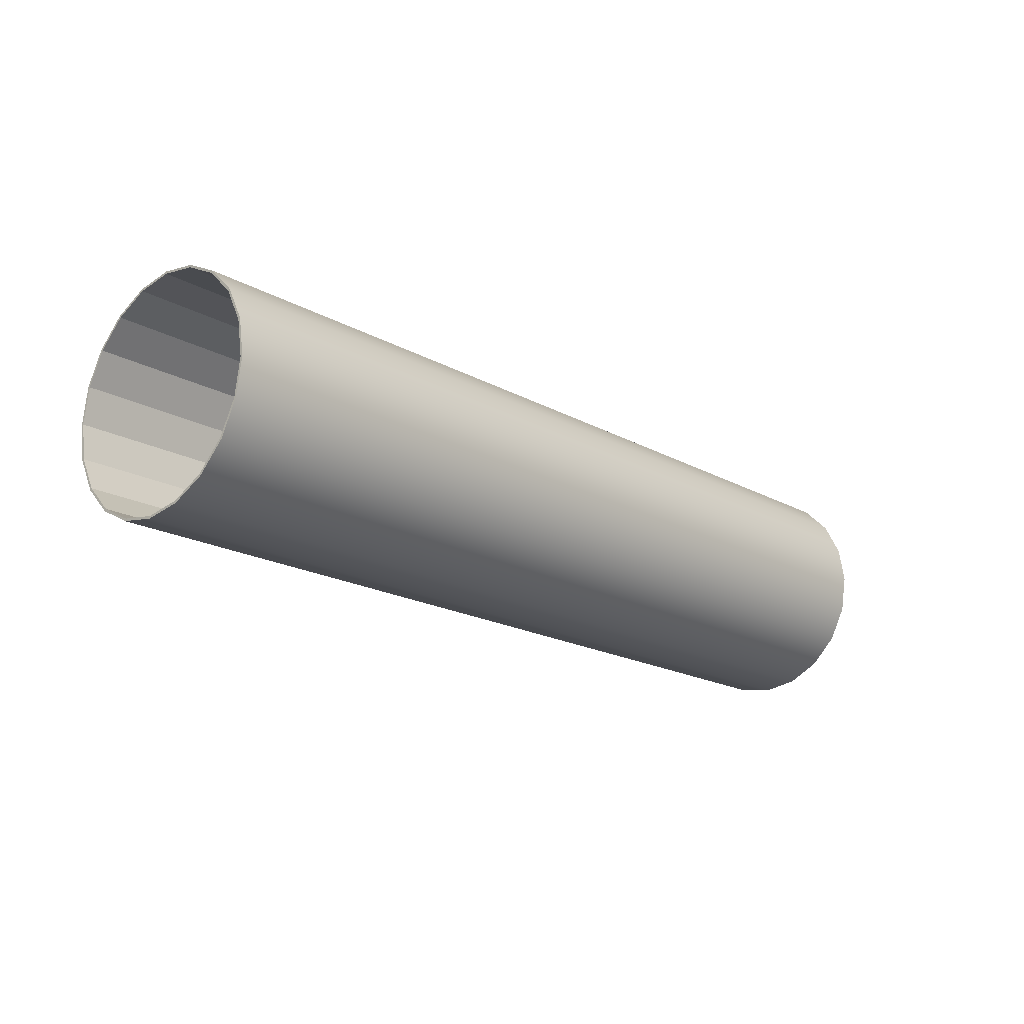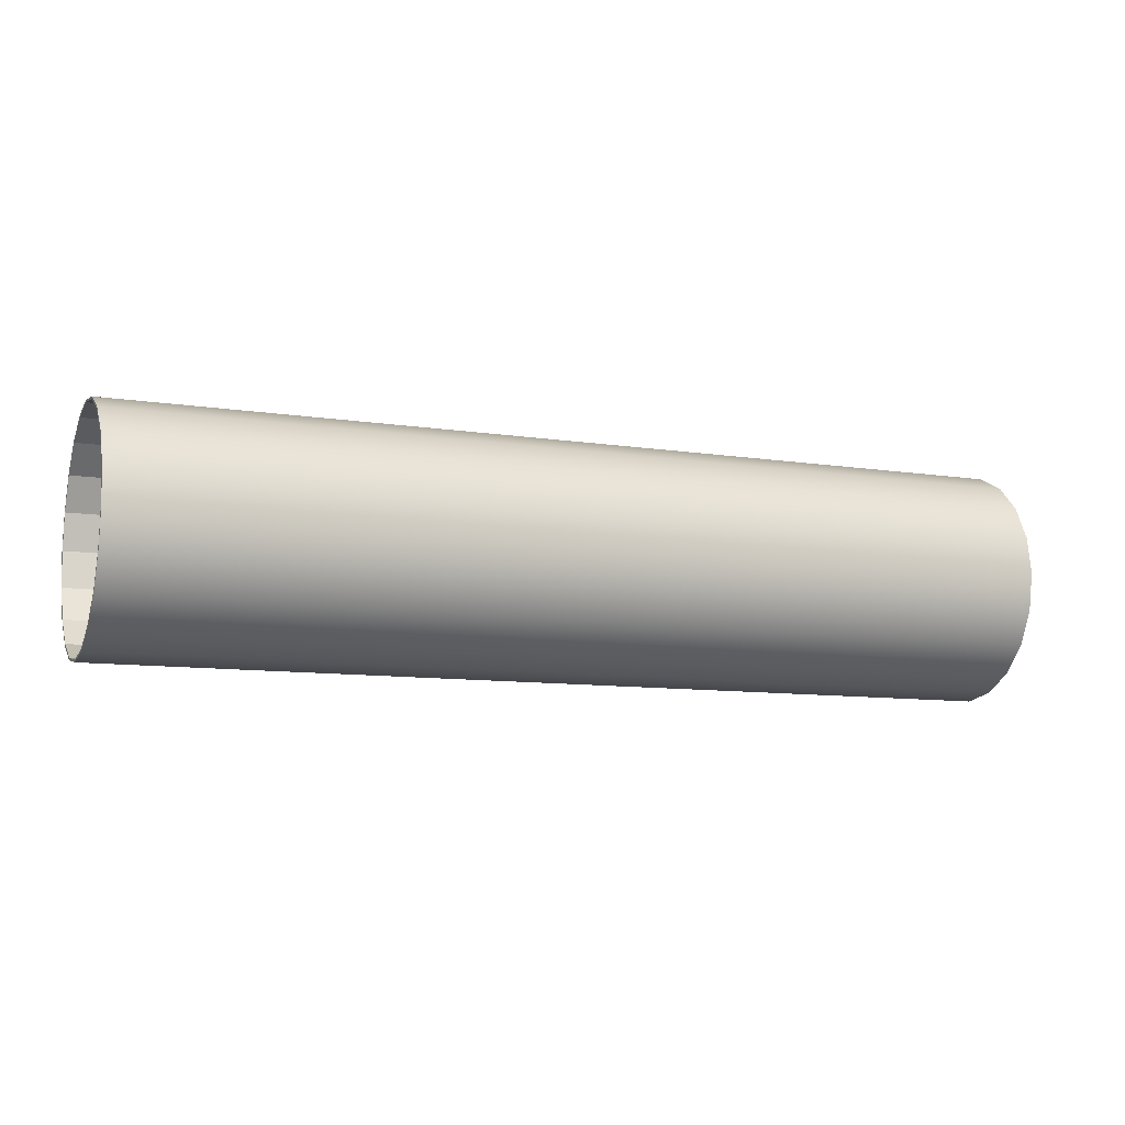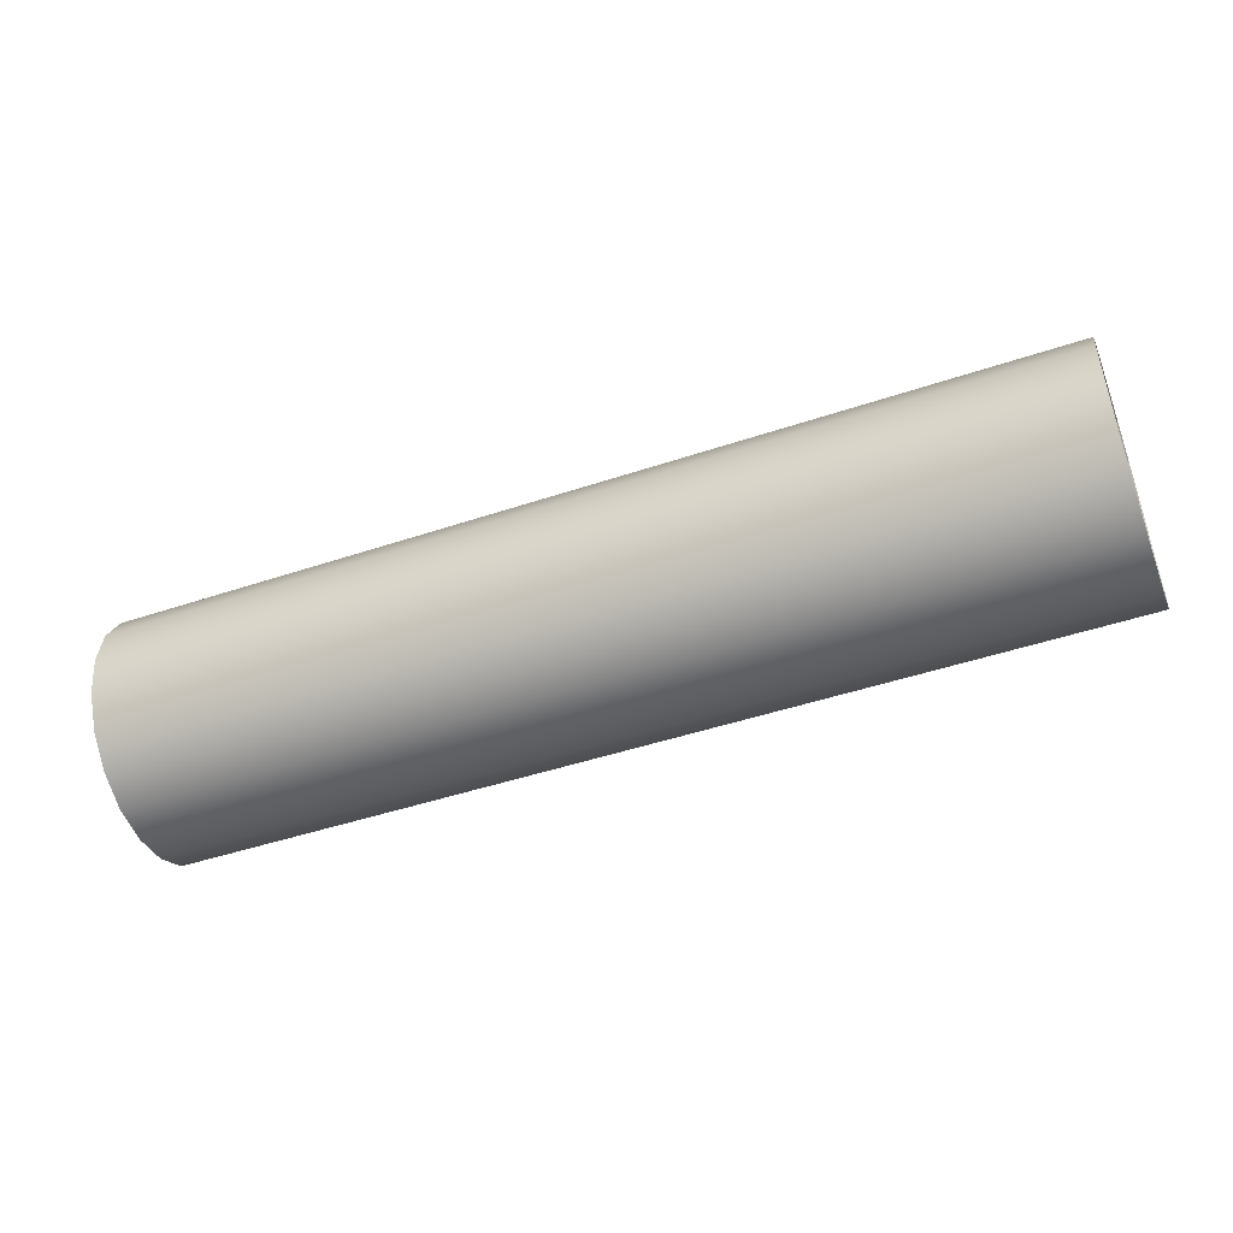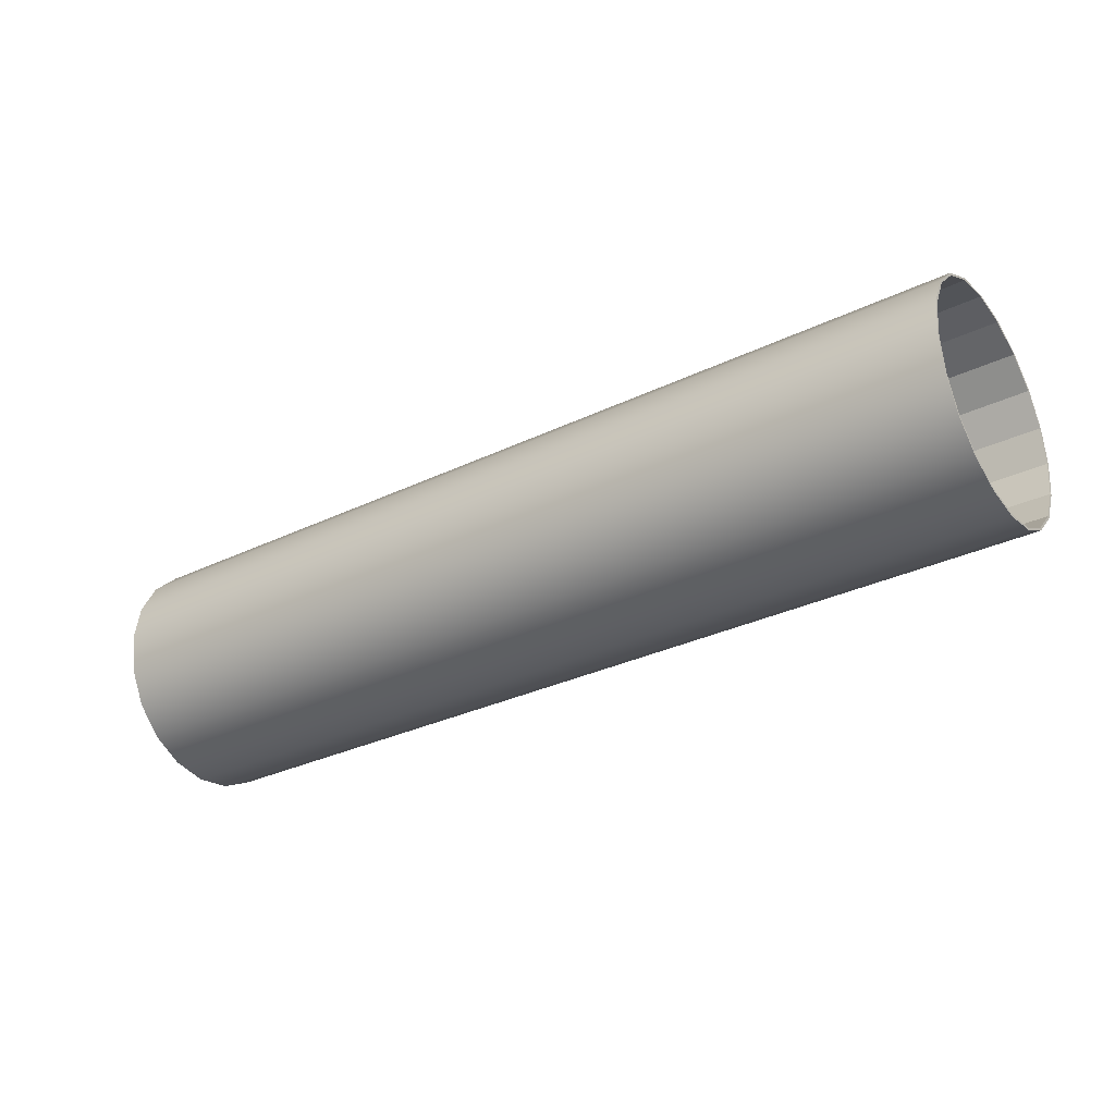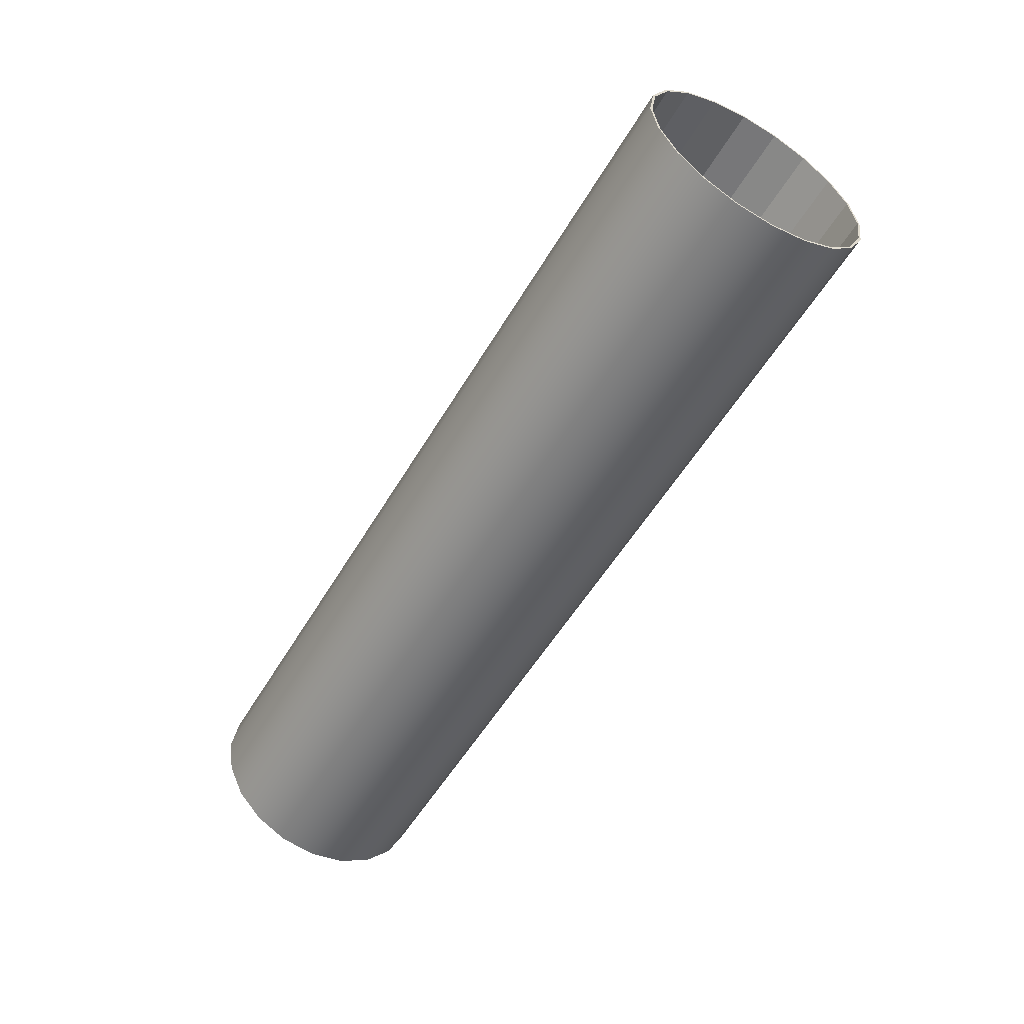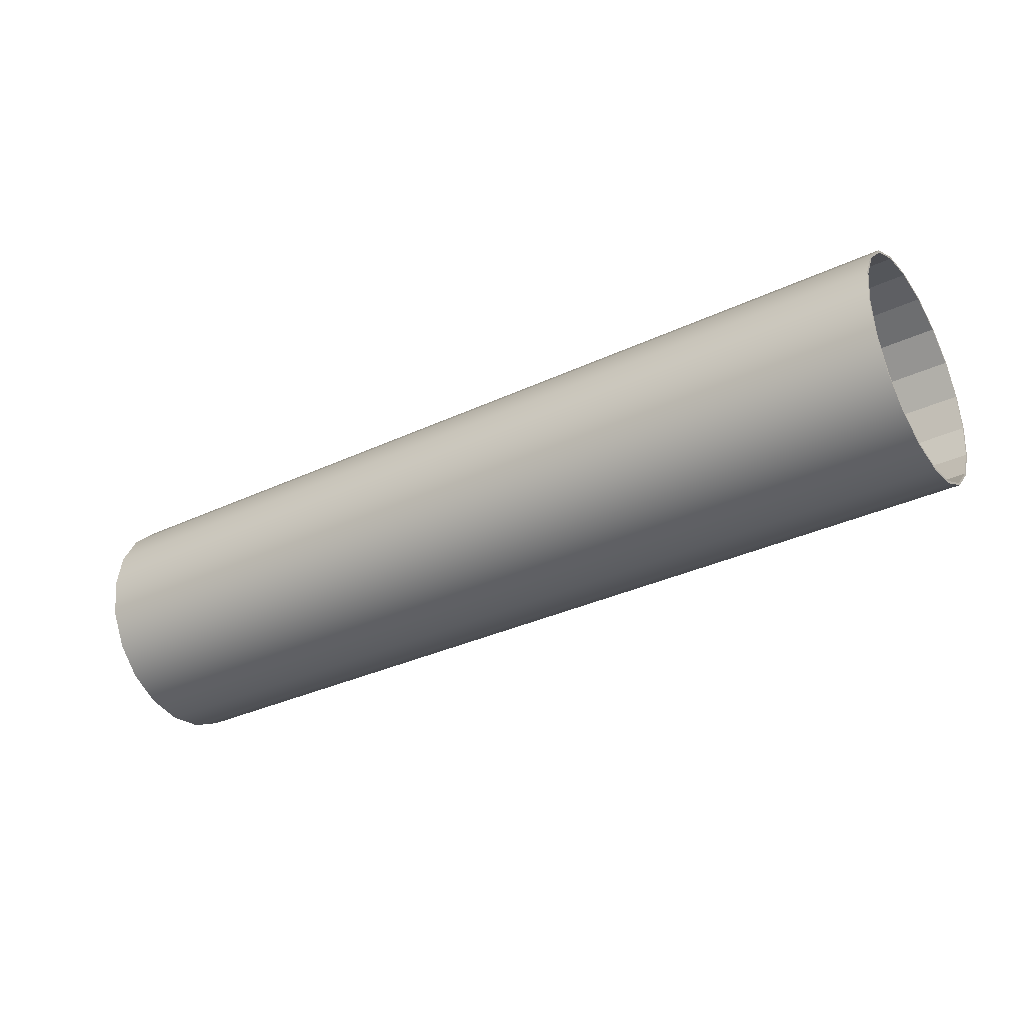
<metadata>
{"format":"obj","ext":"obj","renderer":"f3d","projection":"perspective","resolution":1024,"background":"white","views":[{"elev":-18.5,"azim":133.1,"up":"+Y"},{"elev":-9.8,"azim":-21.9,"up":"+Y"},{"elev":-46.2,"azim":-159.0,"up":"+Y"},{"elev":-31.3,"azim":34.4,"up":"+Y"},{"elev":-53.9,"azim":-119.9,"up":"+Y"},{"elev":-33.6,"azim":32.7,"up":"+Y"}]}
</metadata>
<code>
v 9.101 2.227 -0.7235
v 9.101 1.894 -1.376
v 9.101 1.376 -1.894
v 9.101 0.7235 -2.227
v 9.101 -0 -2.341
v 9.101 -0.7235 -2.227
v 9.101 -1.376 -1.894
v 9.101 -1.894 -1.376
v 9.101 -2.227 -0.7235
v 9.101 -2.341 0
v 9.101 -2.227 0.7235
v 9.101 -1.894 1.376
v 9.101 -1.376 1.894
v 9.101 -0.7235 2.227
v 9.101 -0 2.341
v 9.101 0.7235 2.227
v 9.101 1.376 1.894
v 9.101 1.894 1.376
v 9.101 2.227 0.7235
v 9.101 2.341 0
v -9.101 2.227 -0.7235
v -9.101 1.894 -1.376
v -9.101 1.376 -1.894
v -9.101 0.7235 -2.227
v -9.101 0 -2.341
v -9.101 -0.7235 -2.227
v -9.101 -1.376 -1.894
v -9.101 -1.894 -1.376
v -9.101 -2.227 -0.7235
v -9.101 -2.341 0
v -9.101 -2.227 0.7235
v -9.101 -1.894 1.376
v -9.101 -1.376 1.894
v -9.101 -0.7235 2.227
v -9.101 -0 2.341
v -9.101 0.7235 2.227
v -9.101 1.376 1.894
v -9.101 1.894 1.376
v -9.101 2.227 0.7235
v -9.101 2.341 0
v 9.101 2.183 -0.7094
v 9.101 1.857 -1.349
v 9.101 1.349 -1.857
v 9.101 0.7094 -2.183
v 9.101 0 -2.296
v 9.101 -0.7094 -2.183
v 9.101 -1.349 -1.857
v 9.101 -1.857 -1.349
v 9.101 -2.183 -0.7094
v 9.101 -2.296 0
v 9.101 -2.183 0.7094
v 9.101 -1.857 1.349
v 9.101 -1.349 1.857
v 9.101 -0.7094 2.183
v 9.101 0 2.296
v 9.101 0.7094 2.183
v 9.101 1.349 1.857
v 9.101 1.857 1.349
v 9.101 2.183 0.7094
v 9.101 2.296 0
v -9.101 2.183 -0.7094
v -9.101 1.857 -1.349
v -9.101 1.349 -1.857
v -9.101 0.7094 -2.183
v -9.101 0 -2.296
v -9.101 -0.7094 -2.183
v -9.101 -1.349 -1.857
v -9.101 -1.857 -1.349
v -9.101 -2.183 -0.7094
v -9.101 -2.296 0
v -9.101 -2.183 0.7094
v -9.101 -1.857 1.349
v -9.101 -1.349 1.857
v -9.101 -0.7094 2.183
v -9.101 0 2.296
v -9.101 0.7094 2.183
v -9.101 1.349 1.857
v -9.101 1.857 1.349
v -9.101 2.183 0.7094
v -9.101 2.296 0
f 1 2 22 21
f 2 3 23 22
f 3 4 24 23
f 4 5 25 24
f 5 6 26 25
f 6 7 27 26
f 7 8 28 27
f 8 9 29 28
f 9 10 30 29
f 10 11 31 30
f 11 12 32 31
f 12 13 33 32
f 13 14 34 33
f 14 15 35 34
f 15 16 36 35
f 16 17 37 36
f 17 18 38 37
f 18 19 39 38
f 19 20 40 39
f 20 1 21 40
f 20 19 59 60
f 19 18 58 59
f 18 17 57 58
f 17 16 56 57
f 16 15 55 56
f 15 14 54 55
f 14 13 53 54
f 13 12 52 53
f 12 11 51 52
f 11 10 50 51
f 10 9 49 50
f 9 8 48 49
f 8 7 47 48
f 7 6 46 47
f 6 5 45 46
f 5 4 44 45
f 4 3 43 44
f 3 2 42 43
f 2 1 41 42
f 1 20 60 41
f 40 21 61 80
f 21 22 62 61
f 22 23 63 62
f 23 24 64 63
f 24 25 65 64
f 25 26 66 65
f 26 27 67 66
f 27 28 68 67
f 28 29 69 68
f 29 30 70 69
f 30 31 71 70
f 31 32 72 71
f 32 33 73 72
f 33 34 74 73
f 34 35 75 74
f 35 36 76 75
f 36 37 77 76
f 37 38 78 77
f 38 39 79 78
f 39 40 80 79
f 59 58 78 79
f 58 57 77 78
f 57 56 76 77
f 56 55 75 76
f 55 54 74 75
f 54 53 73 74
f 53 52 72 73
f 52 51 71 72
f 51 50 70 71
f 50 49 69 70
f 49 48 68 69
f 48 47 67 68
f 47 46 66 67
f 46 45 65 66
f 45 44 64 65
f 44 43 63 64
f 43 42 62 63
f 42 41 61 62
f 41 60 80 61
f 60 59 79 80

</code>
